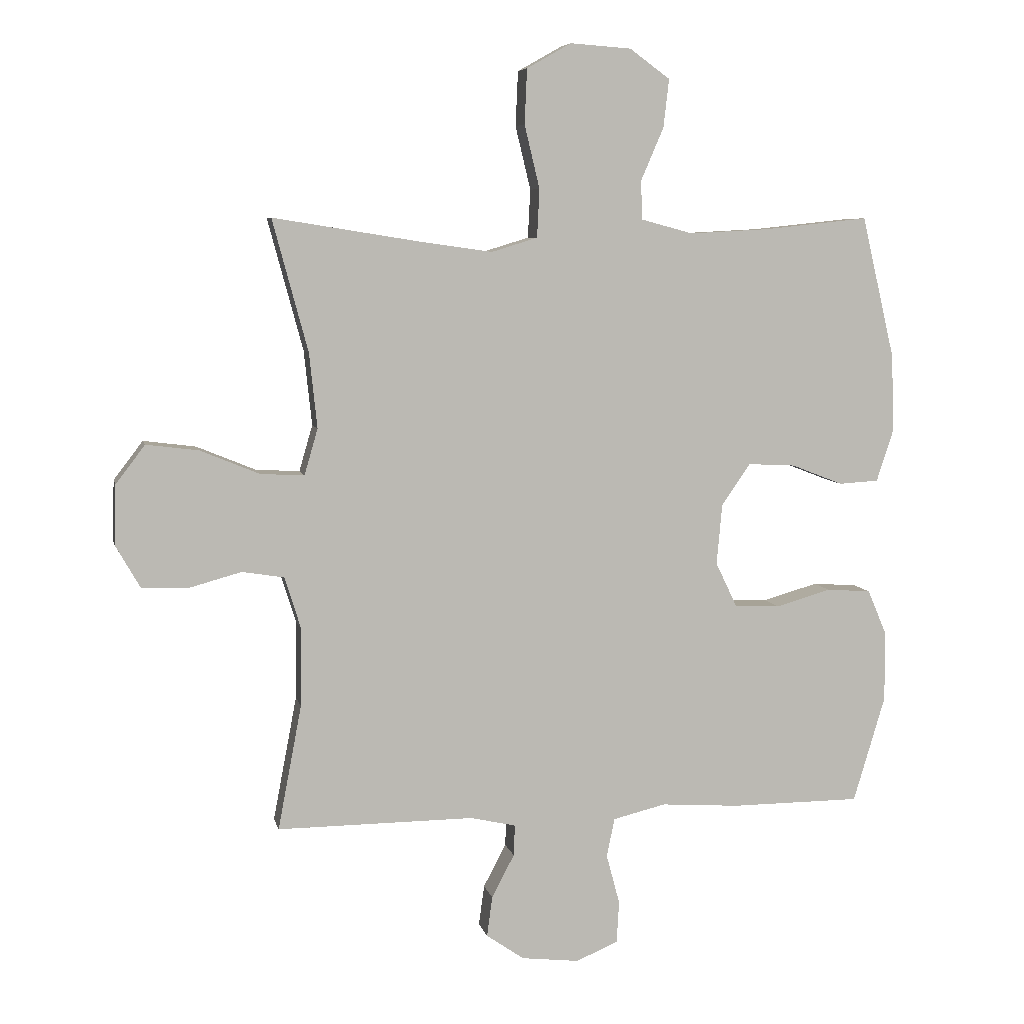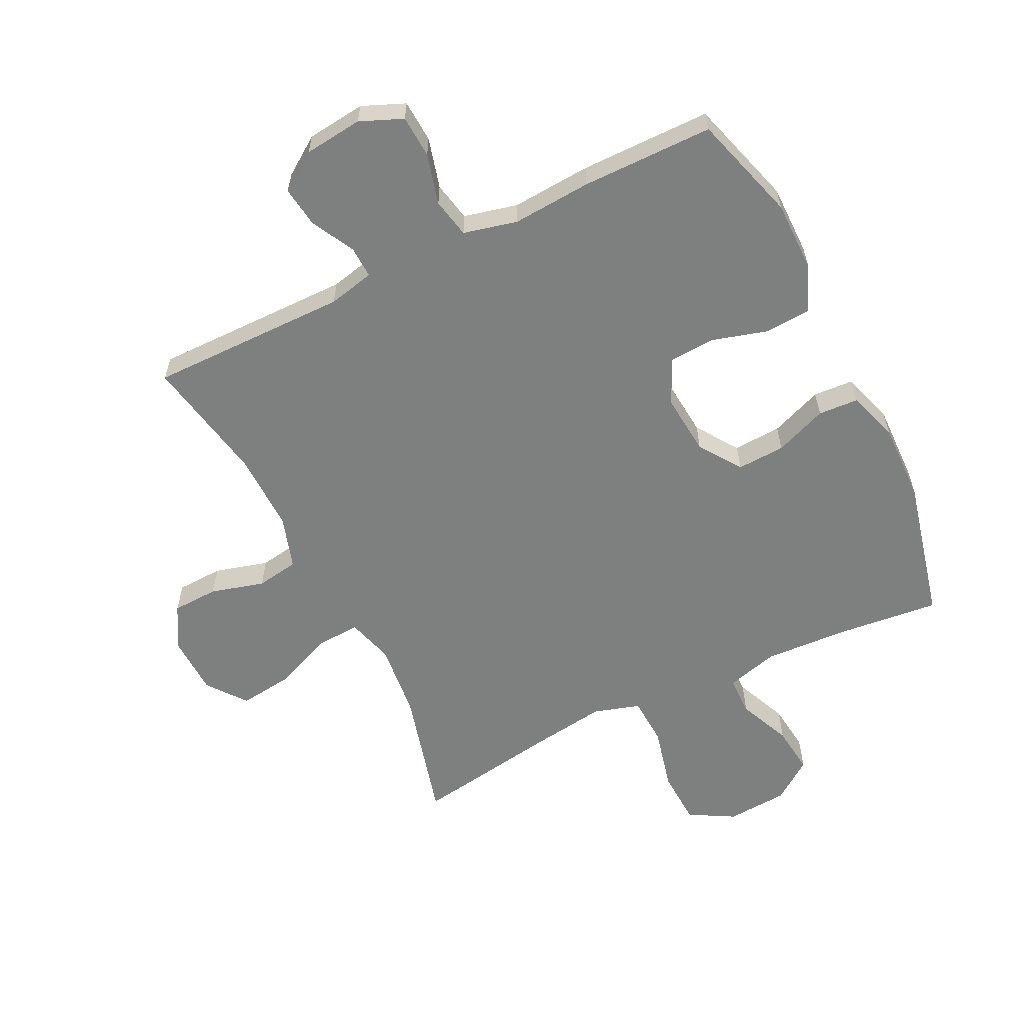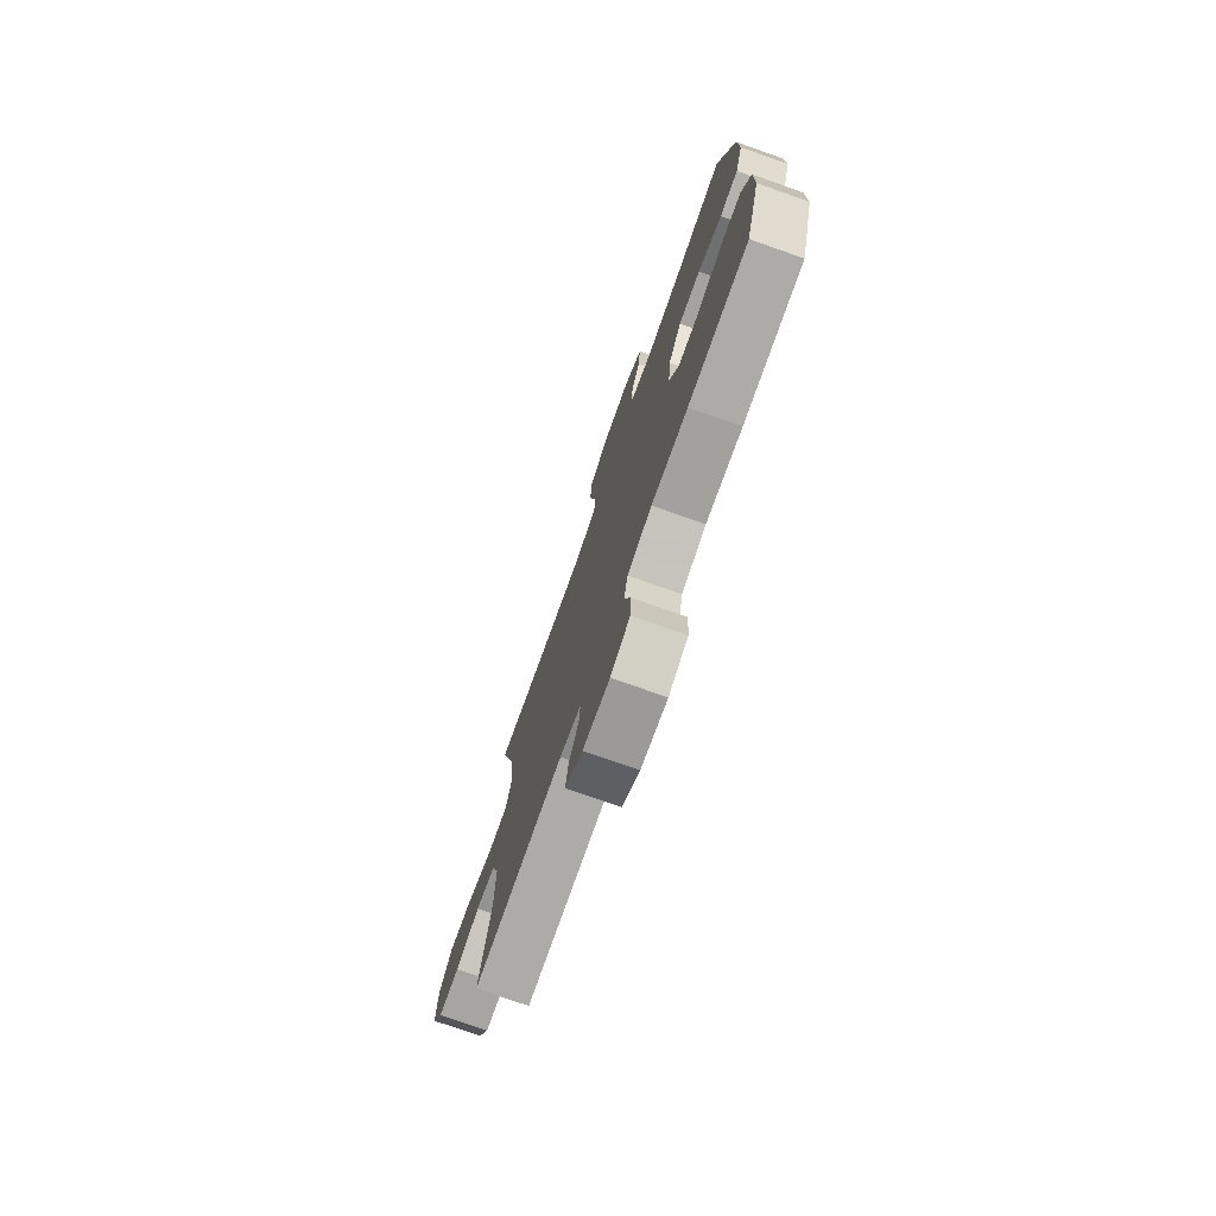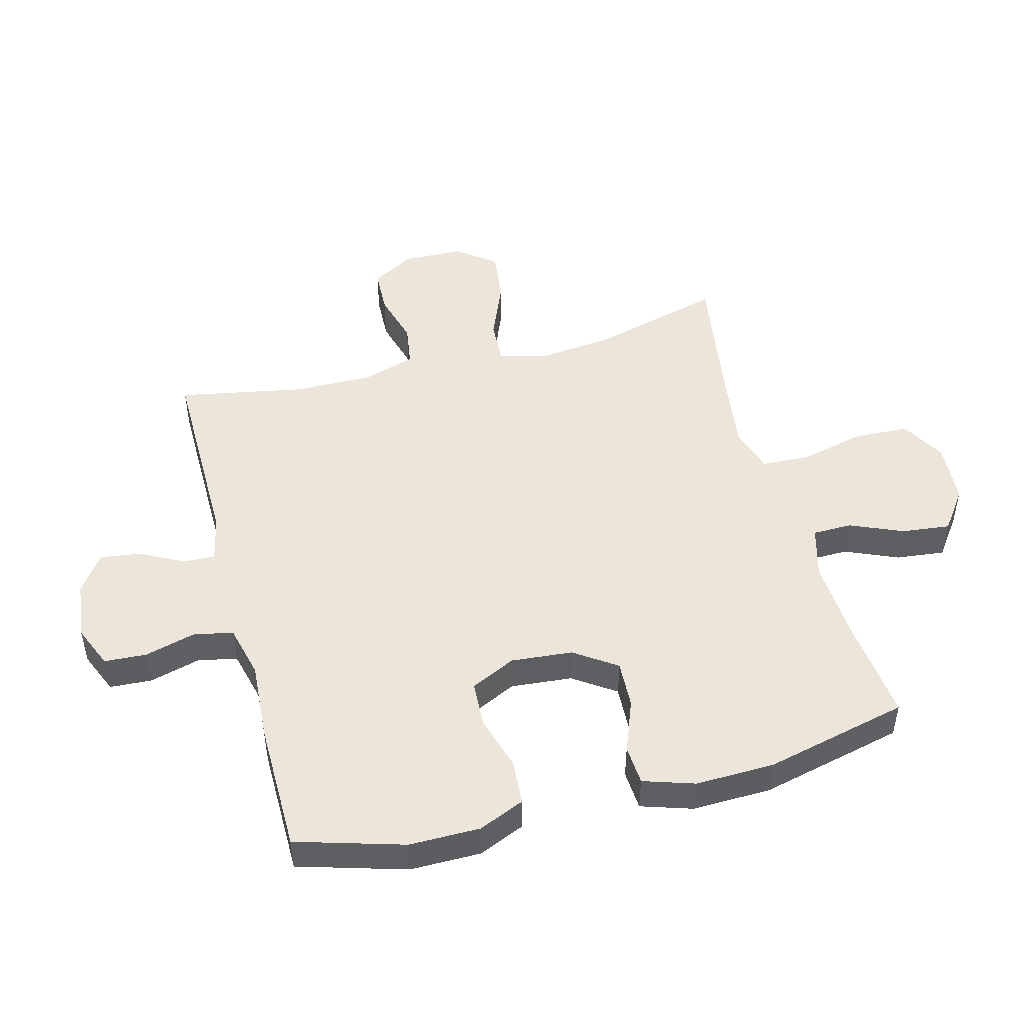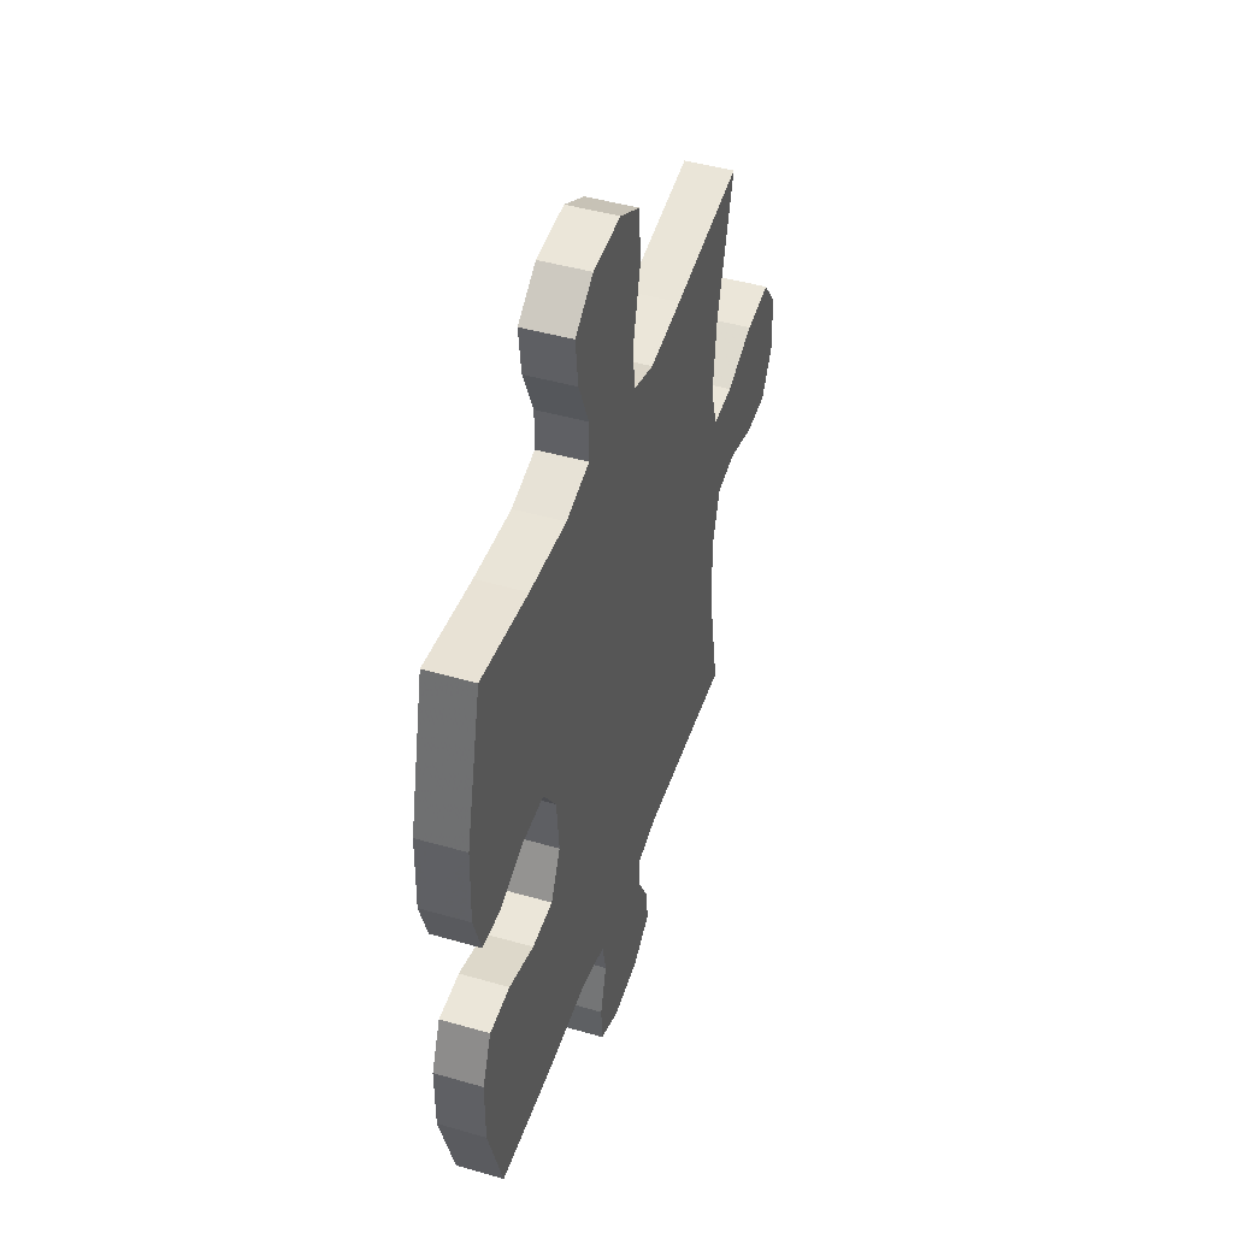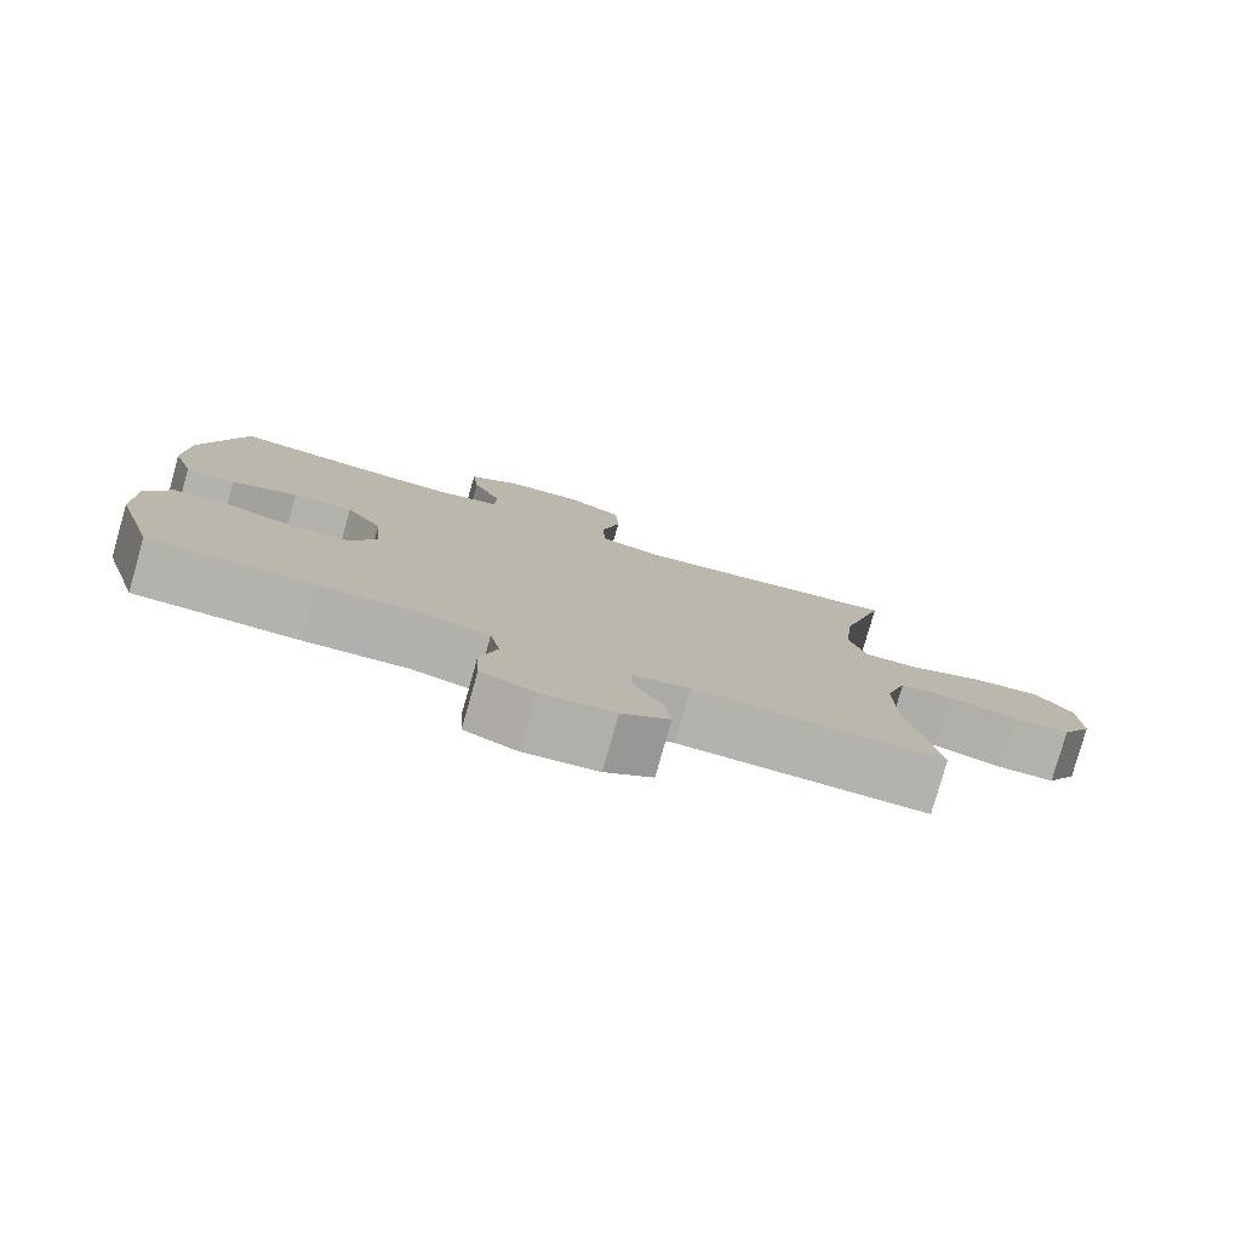
<metadata>
{"format":"obj","ext":"obj","renderer":"f3d","projection":"perspective","resolution":1024,"background":"white","views":[{"elev":6.8,"azim":168.0,"up":"+Z"},{"elev":-59.6,"azim":-153.8,"up":"+Y"},{"elev":-75.9,"azim":-109.4,"up":"+Z"},{"elev":48.3,"azim":-104.9,"up":"+Y"},{"elev":45.7,"azim":-71.7,"up":"+Z"},{"elev":-79.4,"azim":-15.8,"up":"+Z"}]}
</metadata>
<code>
v 0.5 0.07 -0.5
v 0.177 0.07 -0.498
v 0.102 0.07 -0.515
v 0.104 0.07 -0.566
v 0.141 0.07 -0.637
v 0.15 0.07 -0.703
v 0.088 0.07 -0.746
v -0.007 0.07 -0.757
v -0.076 0.07 -0.728
v -0.08 0.07 -0.659
v -0.058 0.07 -0.577
v -0.071 0.07 -0.513
v -0.158 0.07 -0.492
v -0.287 0.07 -0.501
v -0.5 0.07 -0.5
v -0.552 0.07 -0.326
v -0.552 0.07 -0.211
v -0.52 0.07 -0.136
v -0.447 0.07 -0.131
v -0.357 0.07 -0.157
v -0.282 0.07 -0.153
v -0.247 0.07 -0.08
v -0.256 0.07 0.02
v -0.303 0.07 0.088
v -0.381 0.07 0.084
v -0.466 0.07 0.051
v -0.531 0.07 0.055
v -0.558 0.07 0.138
v -0.555 0.07 0.266
v -0.5 0.07 0.5
v -0.33 0.07 0.482
v -0.197 0.07 0.475
v -0.112 0.07 0.498
v -0.111 0.07 0.562
v -0.148 0.07 0.648
v -0.157 0.07 0.727
v -0.091 0.07 0.775
v 0.009 0.07 0.782
v 0.082 0.07 0.741
v 0.086 0.07 0.651
v 0.061 0.07 0.547
v 0.065 0.07 0.468
v 0.14 0.07 0.445
v 0.255 0.07 0.461
v 0.5 0.07 0.5
v 0.442 0.07 0.284
v 0.429 0.07 0.161
v 0.451 0.07 0.085
v 0.523 0.07 0.089
v 0.62 0.07 0.129
v 0.706 0.07 0.14
v 0.754 0.07 0.077
v 0.757 0.07 -0.021
v 0.717 0.07 -0.091
v 0.642 0.07 -0.094
v 0.555 0.07 -0.07
v 0.486 0.07 -0.081
v 0.459 0.07 -0.167
v 0.461 0.07 -0.295
v 0.5 0 -0.5
v 0.177 0 -0.498
v 0.102 0 -0.515
v 0.104 0 -0.566
v 0.141 0 -0.637
v 0.15 0 -0.703
v 0.088 0 -0.746
v -0.007 0 -0.757
v -0.076 0 -0.728
v -0.08 0 -0.659
v -0.058 0 -0.577
v -0.071 0 -0.513
v -0.158 0 -0.492
v -0.287 0 -0.501
v -0.5 0 -0.5
v -0.552 0 -0.326
v -0.552 0 -0.211
v -0.52 0 -0.136
v -0.447 0 -0.131
v -0.357 0 -0.157
v -0.282 0 -0.153
v -0.247 0 -0.08
v -0.256 0 0.02
v -0.303 0 0.088
v -0.381 0 0.084
v -0.466 0 0.051
v -0.531 0 0.055
v -0.558 0 0.138
v -0.555 0 0.266
v -0.5 0 0.5
v -0.33 0 0.482
v -0.197 0 0.475
v -0.112 0 0.498
v -0.111 0 0.562
v -0.148 0 0.648
v -0.157 0 0.727
v -0.091 0 0.775
v 0.009 0 0.782
v 0.082 0 0.741
v 0.086 0 0.651
v 0.061 0 0.547
v 0.065 0 0.468
v 0.14 0 0.445
v 0.255 0 0.461
v 0.5 0 0.5
v 0.442 0 0.284
v 0.429 0 0.161
v 0.451 0 0.085
v 0.523 0 0.089
v 0.62 0 0.129
v 0.706 0 0.14
v 0.754 0 0.077
v 0.757 0 -0.021
v 0.717 0 -0.091
v 0.642 0 -0.094
v 0.555 0 -0.07
v 0.486 0 -0.081
v 0.459 0 -0.167
v 0.461 0 -0.295
f 54 55 56
f 53 54 56
f 52 53 56
f 51 52 56
f 50 51 56
f 49 50 56
f 48 49 56 57
f 47 48 57 58
f 44 45 46
f 43 44 46 47
f 47 58 59
f 43 47 59
f 42 43 59
f 39 40 41
f 38 39 41
f 37 38 41
f 36 37 41
f 35 36 41
f 34 35 41
f 33 34 41 42
f 29 30 31
f 28 29 31
f 27 28 31
f 26 27 31
f 25 26 31
f 24 25 31 32
f 59 1 2
f 42 59 2
f 33 42 2
f 32 33 2
f 24 32 2
f 23 24 2
f 18 19 20
f 17 18 20
f 16 17 20
f 15 16 20
f 14 15 20
f 13 14 20
f 12 13 20 21
f 9 10 11
f 8 9 11
f 7 8 11
f 6 7 11
f 5 6 11
f 4 5 11
f 3 4 11 12
f 2 3 12
f 23 2 12
f 22 23 12
f 12 21 22
f 115 114 113
f 115 113 112
f 115 112 111
f 115 111 110
f 115 110 109
f 115 109 108
f 116 115 108 107
f 117 116 107 106
f 105 104 103
f 106 105 103 102
f 118 117 106
f 118 106 102
f 118 102 101
f 100 99 98
f 100 98 97
f 100 97 96
f 100 96 95
f 100 95 94
f 100 94 93
f 101 100 93 92
f 90 89 88
f 90 88 87
f 90 87 86
f 90 86 85
f 90 85 84
f 91 90 84 83
f 61 60 118
f 61 118 101
f 61 101 92
f 61 92 91
f 61 91 83
f 61 83 82
f 79 78 77
f 79 77 76
f 79 76 75
f 79 75 74
f 79 74 73
f 79 73 72
f 80 79 72 71
f 70 69 68
f 70 68 67
f 70 67 66
f 70 66 65
f 70 65 64
f 70 64 63
f 71 70 63 62
f 71 62 61
f 71 61 82
f 71 82 81
f 81 80 71
f 1 60 61 2
f 2 61 62 3
f 3 62 63 4
f 4 63 64 5
f 5 64 65 6
f 6 65 66 7
f 7 66 67 8
f 8 67 68 9
f 9 68 69 10
f 10 69 70 11
f 11 70 71 12
f 12 71 72 13
f 13 72 73 14
f 14 73 74 15
f 15 74 75 16
f 16 75 76 17
f 17 76 77 18
f 18 77 78 19
f 19 78 79 20
f 20 79 80 21
f 21 80 81 22
f 22 81 82 23
f 23 82 83 24
f 24 83 84 25
f 25 84 85 26
f 26 85 86 27
f 27 86 87 28
f 28 87 88 29
f 29 88 89 30
f 30 89 90 31
f 31 90 91 32
f 32 91 92 33
f 33 92 93 34
f 34 93 94 35
f 35 94 95 36
f 36 95 96 37
f 37 96 97 38
f 38 97 98 39
f 39 98 99 40
f 40 99 100 41
f 41 100 101 42
f 42 101 102 43
f 43 102 103 44
f 44 103 104 45
f 45 104 105 46
f 46 105 106 47
f 47 106 107 48
f 48 107 108 49
f 49 108 109 50
f 50 109 110 51
f 51 110 111 52
f 52 111 112 53
f 53 112 113 54
f 54 113 114 55
f 55 114 115 56
f 56 115 116 57
f 57 116 117 58
f 58 117 118 59
f 59 118 60 1

</code>
